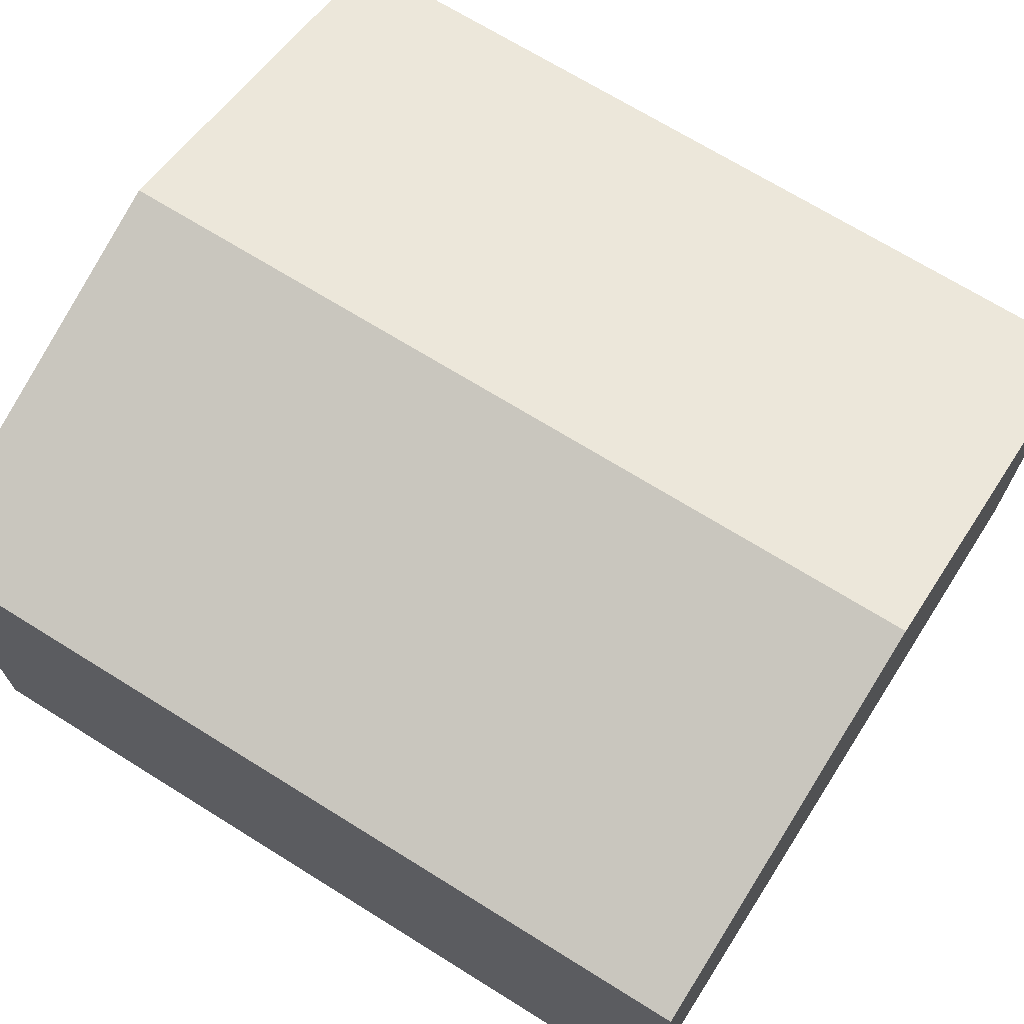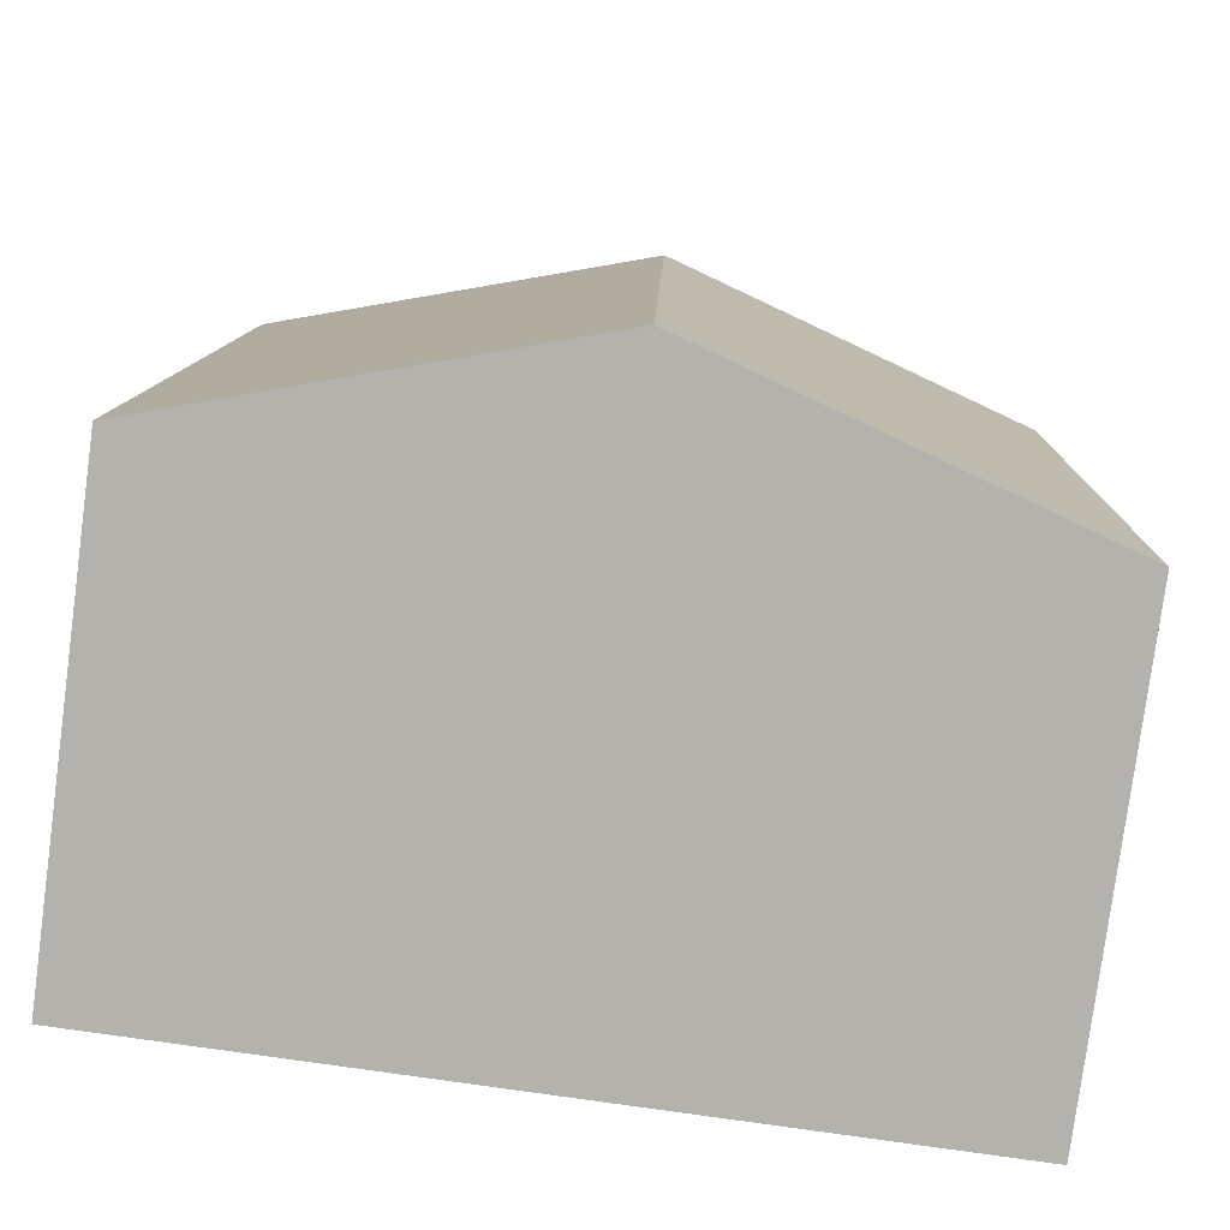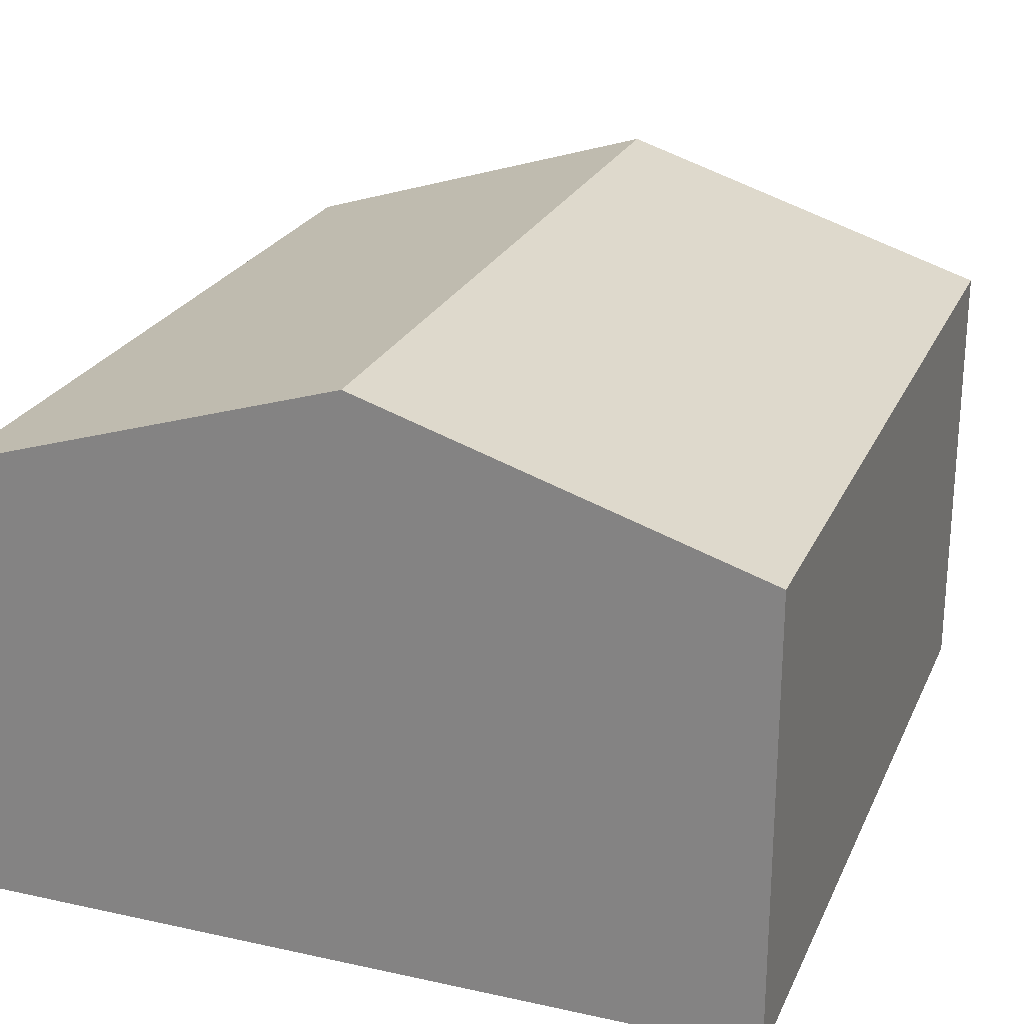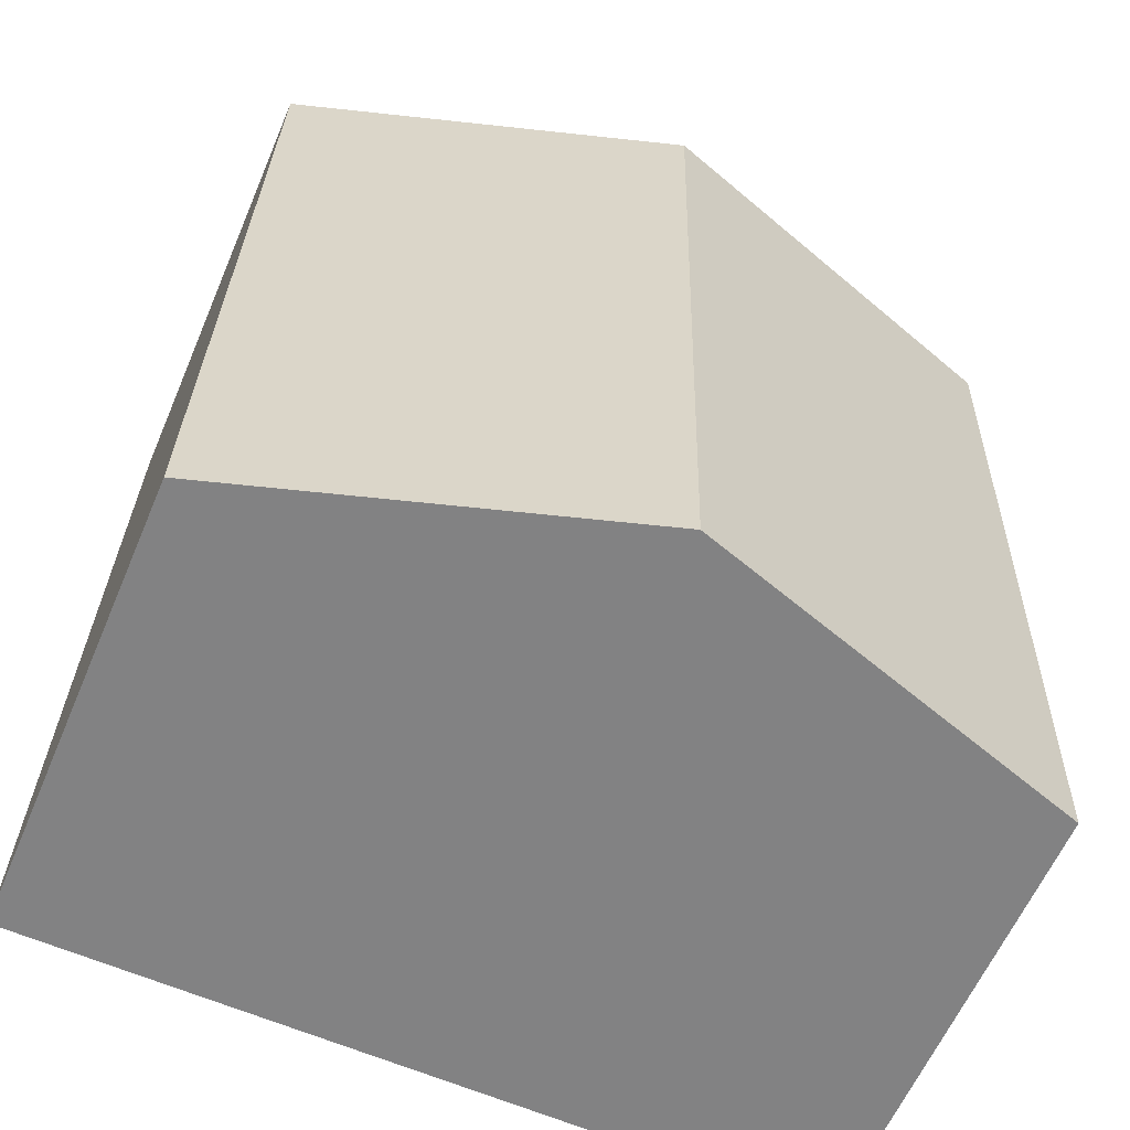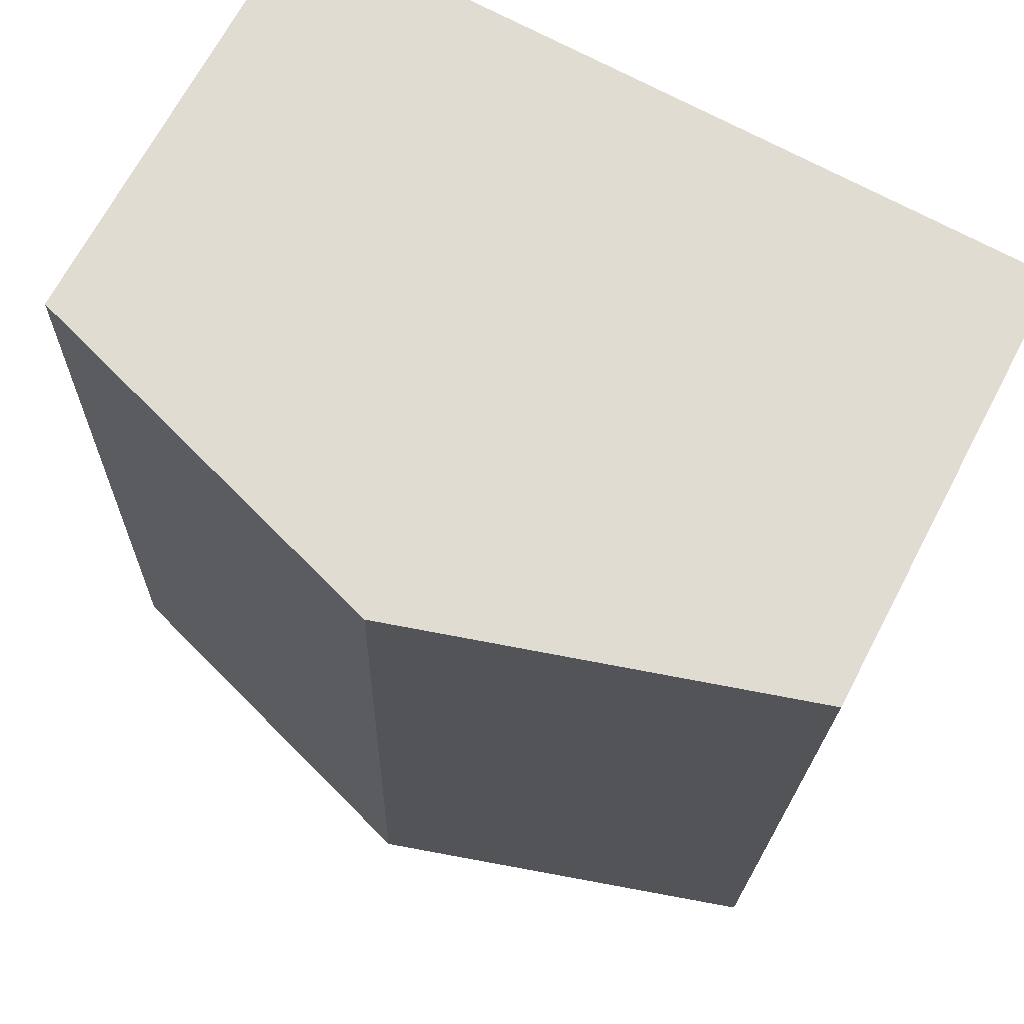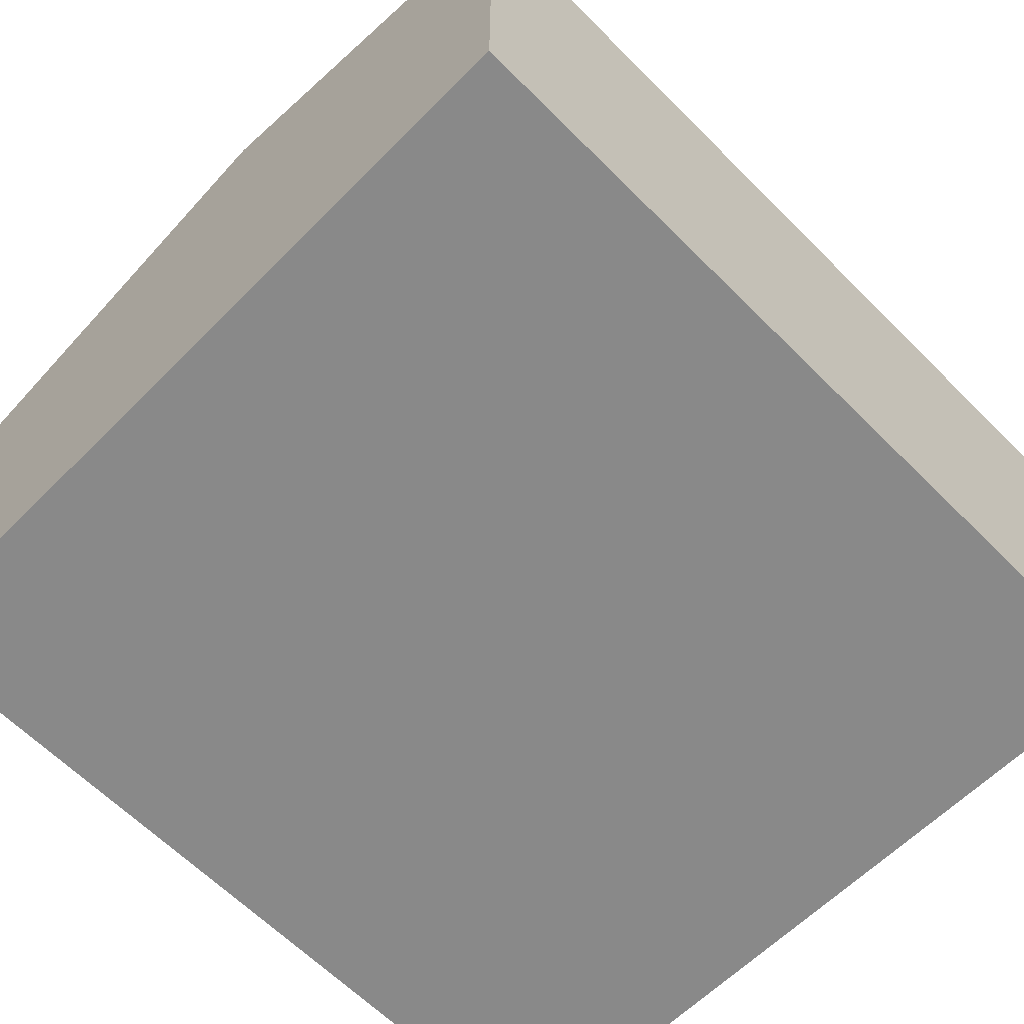
<metadata>
{"format":"obj","ext":"obj","renderer":"f3d","projection":"perspective","resolution":1024,"background":"white","views":[{"elev":69.9,"azim":-59.6,"up":"+Y"},{"elev":-79.4,"azim":172.4,"up":"+Z"},{"elev":24.1,"azim":-161.5,"up":"+Y"},{"elev":-60.3,"azim":157.0,"up":"+Z"},{"elev":68.5,"azim":-152.3,"up":"+Z"},{"elev":-63.2,"azim":43.2,"up":"+Y"}]}
</metadata>
<code>
v  4.519 6.36 -9.014
v  8.782 5.017 -8.205
v  8.8 5.017 -8.902
v  8.559 5.017 0.337
v  4.28 6.36 0.168
v  0 5.017 3.072e-16
v  0.238 5.017 -9.126
v  8.559 -2.064e-17 0.337
v  8.782 5.024e-16 -8.205
v  8.8 5.451e-16 -8.902
v  4.519 5.519e-16 -9.014
v  0.238 5.588e-16 -9.126
v  0 0 0
v  4.28 -1.029e-17 0.168
g defaultobject
f 1 2 3
f 2 1 4
f 4 1 5
f 6 1 7
f 1 6 5
f 8 2 4
f 2 8 9
f 2 9 3
f 3 9 10
f 10 1 3
f 1 10 7
f 7 10 11
f 7 11 12
f 12 6 7
f 6 12 13
f 5 8 4
f 8 5 6
f 8 6 14
f 14 6 13
f 9 11 10
f 11 9 8
f 11 8 12
f 12 8 14
f 12 14 13

</code>
